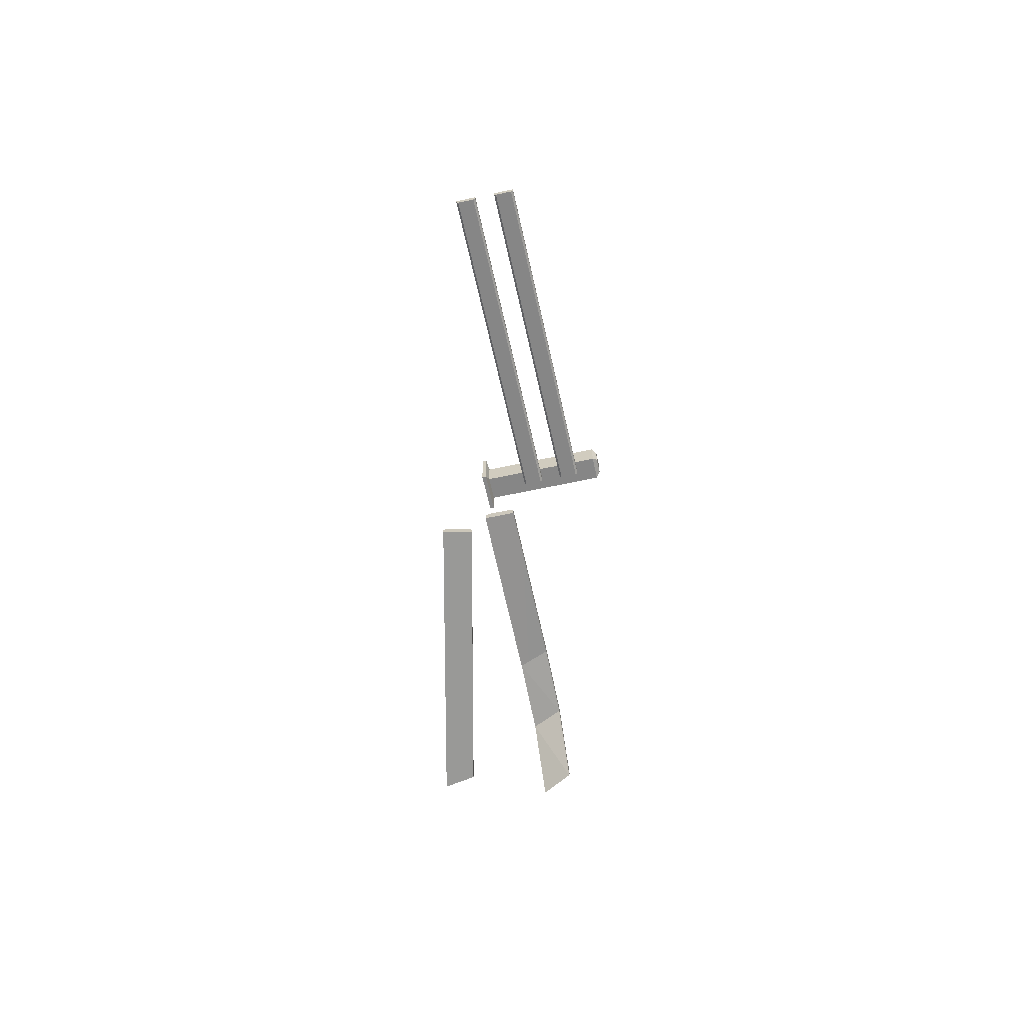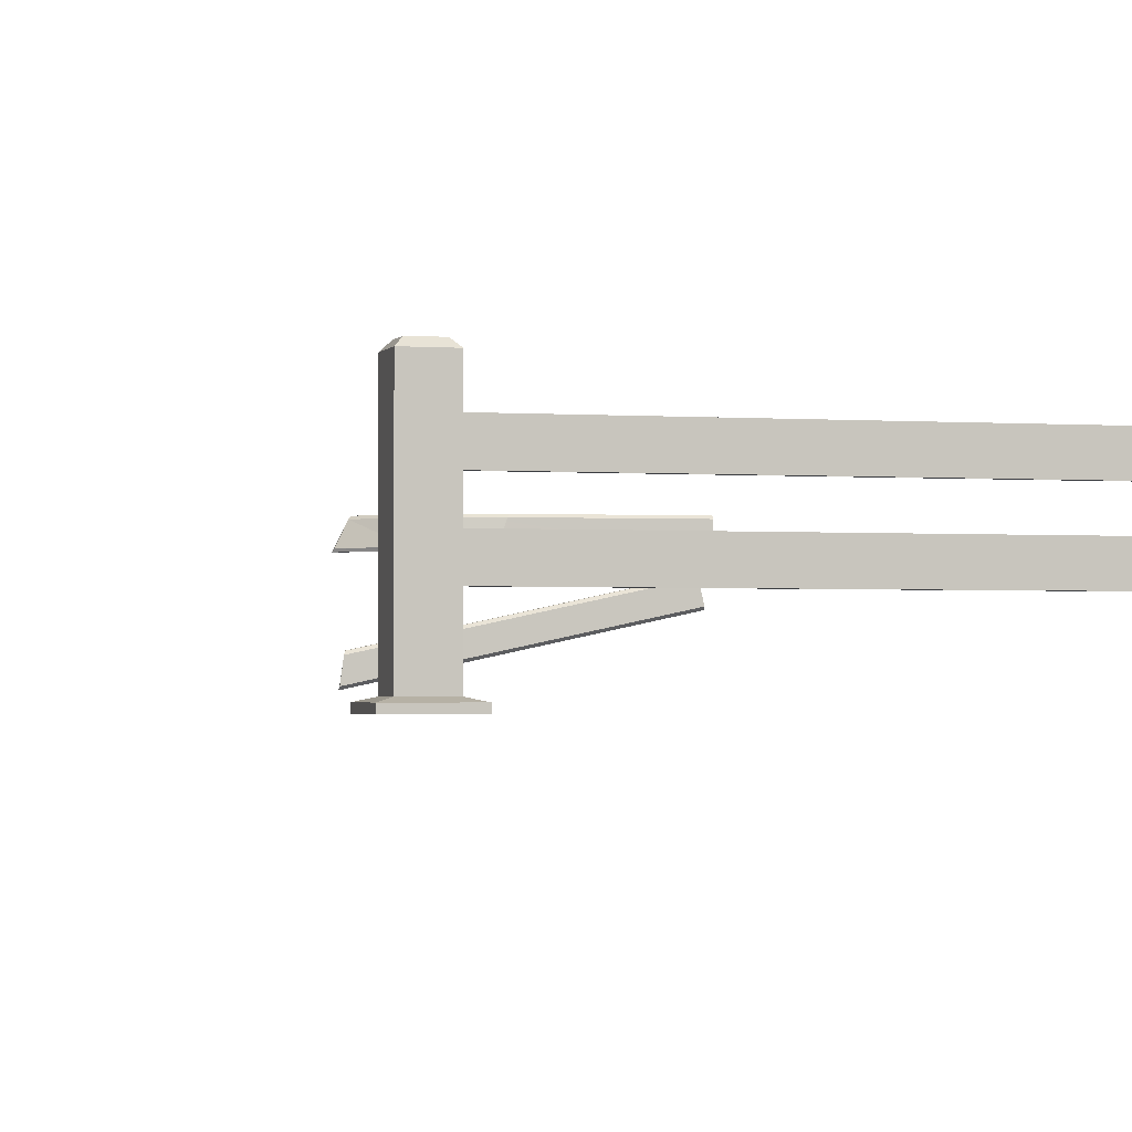
<metadata>
{"format":"obj","ext":"obj","renderer":"f3d","projection":"perspective","resolution":1024,"background":"white","views":[{"elev":-62.1,"azim":-77.6,"up":"+Y"},{"elev":-1.9,"azim":164.5,"up":"+Z"}]}
</metadata>
<code>
g Downtown_STR_Bridge_01_Guardrail
v -0.7427 -3.587 0.52
v -0.928 -3.535 0.42
v -0.969 -3.533 0.52
v -0.928 -3.535 0.42
v -0.7427 -3.587 0.52
v -0.6943 -3.589 0.42
v -0.9288 -3.505 0.43
v -0.7291 -3.558 0.51
v -0.9573 -3.503 0.51
v -0.7291 -3.558 0.51
v -0.9288 -3.505 0.43
v -0.6954 -3.559 0.43
v -0.9573 -3.503 0.51
v -0.7364 -3.567 0.52
v -0.9636 -3.513 0.52
v -0.7364 -3.567 0.52
v -0.9573 -3.503 0.51
v -0.7291 -3.558 0.51
v -0.5786 -3.753 0.52
v -0.5306 -3.775 0.42
v -0.5856 -3.773 0.52
v -0.5306 -3.775 0.42
v -0.5321 -3.745 0.43
v -0.5277 -3.755 0.42
v -0.5786 -3.753 0.52
v -0.5321 -3.745 0.43
v -0.5306 -3.775 0.42
v -0.5704 -3.744 0.51
v -0.5321 -3.745 0.43
v -0.5786 -3.753 0.52
v -0.6943 -3.589 0.42
v -0.5856 -3.773 0.52
v -0.5306 -3.775 0.42
v -0.5856 -3.773 0.52
v -0.6943 -3.589 0.42
v -0.7427 -3.587 0.52
v -0.6916 -3.569 0.42
v -0.5306 -3.775 0.42
v -0.5277 -3.755 0.42
v -0.5306 -3.775 0.42
v -0.6943 -3.589 0.42
v -0.9256 -3.515 0.42
v -0.928 -3.535 0.42
v -0.5321 -3.745 0.43
v -0.6916 -3.569 0.42
v -0.5277 -3.755 0.42
v -0.6916 -3.569 0.42
v -0.5321 -3.745 0.43
v -0.6954 -3.559 0.43
v -0.6954 -3.559 0.43
v -0.9256 -3.515 0.42
v -0.6916 -3.569 0.42
v -0.9256 -3.515 0.42
v -0.6954 -3.559 0.43
v -0.9288 -3.505 0.43
v -0.5704 -3.744 0.51
v -0.6954 -3.559 0.43
v -0.5321 -3.745 0.43
v -0.6954 -3.559 0.43
v -0.5704 -3.744 0.51
v -0.7291 -3.558 0.51
v -0.5786 -3.753 0.52
v -0.7291 -3.558 0.51
v -0.5704 -3.744 0.51
v -0.7291 -3.558 0.51
v -0.5786 -3.753 0.52
v -0.7364 -3.567 0.52
v -0.5856 -3.773 0.52
v -0.7364 -3.567 0.52
v -0.5786 -3.753 0.52
v -1.482 -3.46 0.3498
v -1.502 -3.47 0.2622
v -1.499 -3.46 0.2717
v -1.505 -3.49 0.2627
v -1.481 -3.47 0.3598
v -1.483 -3.49 0.3603
v -1.502 -3.47 0.2622
v -1.481 -3.47 0.3598
v -1.505 -3.49 0.2627
v -1.482 -3.46 0.3498
v -1.481 -3.47 0.3598
v -1.502 -3.47 0.2622
v -0.5117 -3.589 0.04364
v -1.499 -3.46 0.2717
v -1.502 -3.47 0.2622
v -1.499 -3.46 0.2717
v -0.5117 -3.589 0.04364
v -0.512 -3.579 0.05393
v -1.483 -3.49 0.3603
v -0.5154 -3.609 0.04446
v -1.505 -3.49 0.2627
v -0.5154 -3.609 0.04446
v -1.483 -3.49 0.3603
v -0.5337 -3.604 0.1509
v -1.505 -3.49 0.2627
v -0.5117 -3.589 0.04364
v -1.502 -3.47 0.2622
v -0.5117 -3.589 0.04364
v -1.505 -3.49 0.2627
v -0.5154 -3.609 0.04446
v -0.5224 -3.576 0.1382
v -1.481 -3.47 0.3598
v -1.482 -3.46 0.3498
v -1.481 -3.47 0.3598
v -0.5224 -3.576 0.1382
v -0.5271 -3.585 0.1494
v -1.481 -3.47 0.3598
v -0.5337 -3.604 0.1509
v -1.483 -3.49 0.3603
v -0.5337 -3.604 0.1509
v -1.481 -3.47 0.3598
v -0.5271 -3.585 0.1494
v -0.5117 -3.589 0.04364
v -0.5224 -3.576 0.1382
v -0.512 -3.579 0.05393
v -0.5154 -3.609 0.04446
v -0.5337 -3.604 0.1509
v -0.5117 -3.589 0.04364
v 0.25 0.25 0
v 0.25 0.05 0.02
v 0.25 0.25 0.02
v 0.25 0.05 0
v 0.05 0.25 0.02
v 0.05 0.05 0
v 0.05 0.25 0
v 0.05 0.05 0.02
v 0.25 0.05 0.02
v 0.05 0.05 0
v 0.05 0.05 0.02
v 0.25 0.05 0
v 0.05 0.25 0.02
v 0.25 0.25 0
v 0.25 0.25 0.02
v 0.05 0.25 0
v 0.19 0.11 0.64
v 0.11 0.19 0.64
v 0.19 0.19 0.64
v 0.11 0.11 0.64
v 0.09 0.21 0.62
v 0.21 0.21 0.03
v 0.21 0.21 0.62
v 0.09 0.21 0.03
v 0.21 0.21 0.03
v 0.21 0.09 0.62
v 0.21 0.21 0.62
v 0.21 0.09 0.03
v 0.25 0.05 0.02
v 0.21 0.21 0.03
v 0.25 0.25 0.02
v 0.21 0.09 0.03
v 0.09 0.21 0.03
v 0.25 0.25 0.02
v 0.21 0.21 0.03
v 0.05 0.25 0.02
v 0.09 0.09 0.03
v 0.05 0.25 0.02
v 0.09 0.21 0.03
v 0.05 0.05 0.02
v 0.25 0.05 0.02
v 0.09 0.09 0.03
v 0.21 0.09 0.03
v 0.05 0.05 0.02
v 0.25 0.25 0
v 0.05 0.05 0
v 0.25 0.05 0
v 0.05 0.25 0
v 0.21 0.21 0.62
v 0.19 0.11 0.64
v 0.19 0.19 0.64
v 0.21 0.09 0.62
v 0.11 0.19 0.64
v 0.21 0.21 0.62
v 0.19 0.19 0.64
v 0.09 0.21 0.62
v 0.19 0.11 0.64
v 0.09 0.09 0.62
v 0.11 0.11 0.64
v 0.21 0.09 0.62
v 0.11 0.11 0.64
v 0.09 0.21 0.62
v 0.11 0.19 0.64
v 0.09 0.09 0.62
v 0.09 0.21 0.62
v 0.09 0.09 0.03
v 0.09 0.21 0.03
v 0.09 0.09 0.62
v 0.21 0.09 0.62
v 0.09 0.09 0.03
v 0.09 0.09 0.62
v 0.21 0.09 0.03
v -1.525 0.09 0.52
v 0.15 0.09 0.42
v 0.15 0.09 0.52
v -1.525 0.09 0.42
v -1.525 0.09 0.32
v 0.15 0.09 0.22
v 0.15 0.09 0.32
v -1.525 0.09 0.22
v 0.15 0.06 0.51
v -1.525 0.06 0.43
v -1.525 0.06 0.51
v 0.15 0.06 0.43
v 0.15 0.06 0.51
v 0.15 0.07 0.42
v 0.15 0.06 0.43
v 0.15 0.07 0.52
v 0.15 0.09 0.42
v 0.15 0.09 0.52
v -1.525 0.06 0.43
v -1.525 0.07 0.52
v -1.525 0.06 0.51
v -1.525 0.07 0.42
v -1.525 0.09 0.52
v -1.525 0.09 0.42
v 0.15 0.06 0.31
v -1.525 0.06 0.23
v -1.525 0.06 0.31
v 0.15 0.06 0.23
v -1.525 0.06 0.23
v -1.525 0.07 0.32
v -1.525 0.06 0.31
v -1.525 0.07 0.22
v -1.525 0.09 0.32
v -1.525 0.09 0.22
v 0.15 0.06 0.31
v 0.15 0.07 0.22
v 0.15 0.06 0.23
v 0.15 0.07 0.32
v 0.15 0.09 0.22
v 0.15 0.09 0.32
v -1.525 0.07 0.42
v 0.15 0.09 0.42
v -1.525 0.09 0.42
v 0.15 0.07 0.42
v -1.525 0.09 0.52
v 0.15 0.07 0.52
v -1.525 0.07 0.52
v 0.15 0.09 0.52
v -1.525 0.09 0.32
v 0.15 0.07 0.32
v -1.525 0.07 0.32
v 0.15 0.09 0.32
v -1.525 0.07 0.22
v 0.15 0.09 0.22
v -1.525 0.09 0.22
v 0.15 0.07 0.22
v 0.15 0.06 0.23
v -1.525 0.07 0.22
v -1.525 0.06 0.23
v 0.15 0.07 0.22
v 0.15 0.07 0.32
v -1.525 0.06 0.31
v -1.525 0.07 0.32
v 0.15 0.06 0.31
v 0.15 0.06 0.43
v -1.525 0.07 0.42
v -1.525 0.06 0.43
v 0.15 0.07 0.42
v 0.15 0.07 0.52
v -1.525 0.06 0.51
v -1.525 0.07 0.52
v 0.15 0.06 0.51
v -1.524 -3.457 0.51
v -1.524 -3.467 0.42
v -1.524 -3.457 0.43
v -1.524 -3.467 0.52
v -1.525 -3.487 0.42
v -1.525 -3.487 0.52
v -0.9256 -3.515 0.42
v -1.524 -3.457 0.43
v -1.524 -3.467 0.42
v -0.9288 -3.505 0.43
v -1.525 -3.487 0.52
v -0.928 -3.535 0.42
v -1.525 -3.487 0.42
v -0.969 -3.533 0.52
v -1.525 -3.487 0.42
v -0.9256 -3.515 0.42
v -1.524 -3.467 0.42
v -0.928 -3.535 0.42
v -1.524 -3.457 0.43
v -0.9573 -3.503 0.51
v -1.524 -3.457 0.51
v -0.9288 -3.505 0.43
v -0.9573 -3.503 0.51
v -1.524 -3.467 0.52
v -1.524 -3.457 0.51
v -0.9636 -3.513 0.52
v -1.524 -3.467 0.52
v -0.969 -3.533 0.52
v -1.525 -3.487 0.52
v -0.9636 -3.513 0.52
v -0.7427 -3.587 0.52
v -0.7364 -3.567 0.52
v -0.5856 -3.773 0.52
v -1.499 -3.46 0.2717
v -0.5224 -3.576 0.1382
v -1.482 -3.46 0.3498
v -0.512 -3.579 0.05393
v -0.5224 -3.576 0.1382
v -0.5337 -3.604 0.1509
v -0.5271 -3.585 0.1494
v -0.5117 -3.589 0.04364
g Downtown_STR_Bridge_01_Guardrail_0
f 3 2 1
f 6 5 4
f 9 8 7
f 12 11 10
f 15 14 13
f 18 17 16
f 21 20 19
f 24 23 22
f 27 26 25
f 30 29 28
f 33 32 31
f 36 35 34
f 39 38 37
f 41 37 40
f 37 41 42
f 43 42 41
f 46 45 44
f 49 48 47
f 52 51 50
f 55 54 53
f 58 57 56
f 61 60 59
f 64 63 62
f 67 66 65
f 70 69 68
f 73 72 71
f 76 75 74
f 79 78 77
f 82 81 80
f 85 84 83
f 88 87 86
f 91 90 89
f 94 93 92
f 97 96 95
f 100 99 98
f 103 102 101
f 106 105 104
f 109 108 107
f 112 111 110
f 115 114 113
f 118 117 116
f 121 120 119
f 122 119 120
f 125 124 123
f 126 123 124
f 129 128 127
f 130 127 128
f 133 132 131
f 134 131 132
f 137 136 135
f 138 135 136
f 141 140 139
f 142 139 140
f 145 144 143
f 146 143 144
f 149 148 147
f 150 147 148
f 153 152 151
f 154 151 152
f 157 156 155
f 158 155 156
f 161 160 159
f 162 159 160
f 165 164 163
f 166 163 164
f 169 168 167
f 170 167 168
f 173 172 171
f 174 171 172
f 177 176 175
f 178 175 176
f 181 180 179
f 182 179 180
f 185 184 183
f 186 183 184
f 189 188 187
f 190 187 188
f 193 192 191
f 194 191 192
f 197 196 195
f 198 195 196
f 201 200 199
f 202 199 200
f 205 204 203
f 203 204 206
f 204 207 206
f 207 208 206
f 211 210 209
f 209 210 212
f 210 213 212
f 213 214 212
f 217 216 215
f 218 215 216
f 221 220 219
f 219 220 222
f 220 223 222
f 223 224 222
f 227 226 225
f 225 226 228
f 226 229 228
f 229 230 228
f 233 232 231
f 234 231 232
f 237 236 235
f 238 235 236
f 241 240 239
f 242 239 240
f 245 244 243
f 246 243 244
f 249 248 247
f 250 247 248
f 253 252 251
f 254 251 252
f 257 256 255
f 258 255 256
f 261 260 259
f 262 259 260
f 265 264 263
f 264 266 263
f 267 266 264
f 268 266 267
f 271 270 269
f 272 269 270
f 275 274 273
f 276 273 274
f 279 278 277
f 280 277 278
f 283 282 281
f 284 281 282
f 287 286 285
f 288 285 286
f 291 290 289
f 292 289 290
f 290 293 292
f 294 292 293
f 293 295 294
f 298 297 296
f 299 296 297
f 302 301 300
f 300 301 303

</code>
